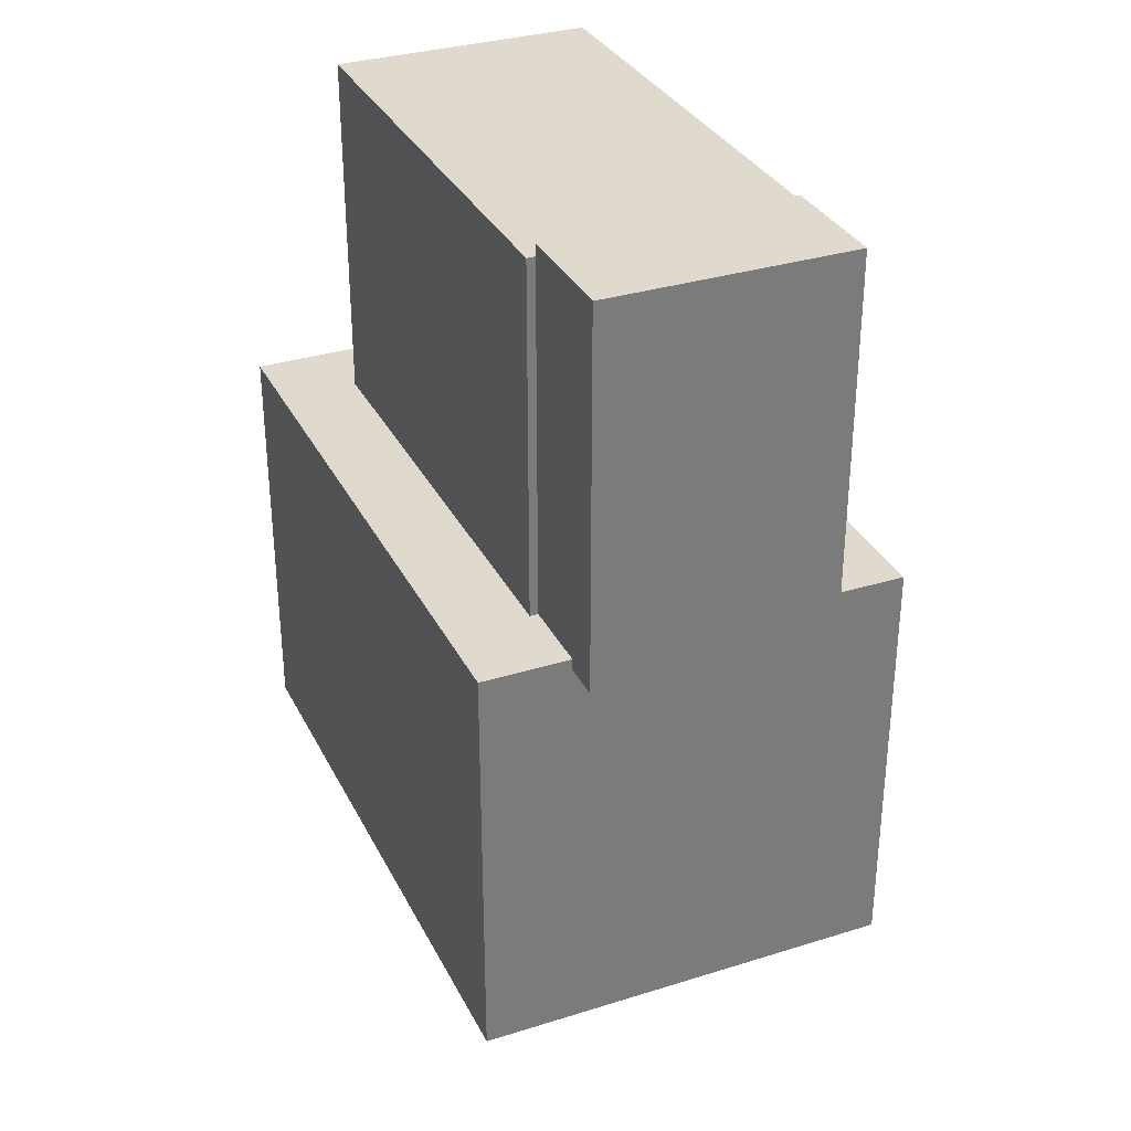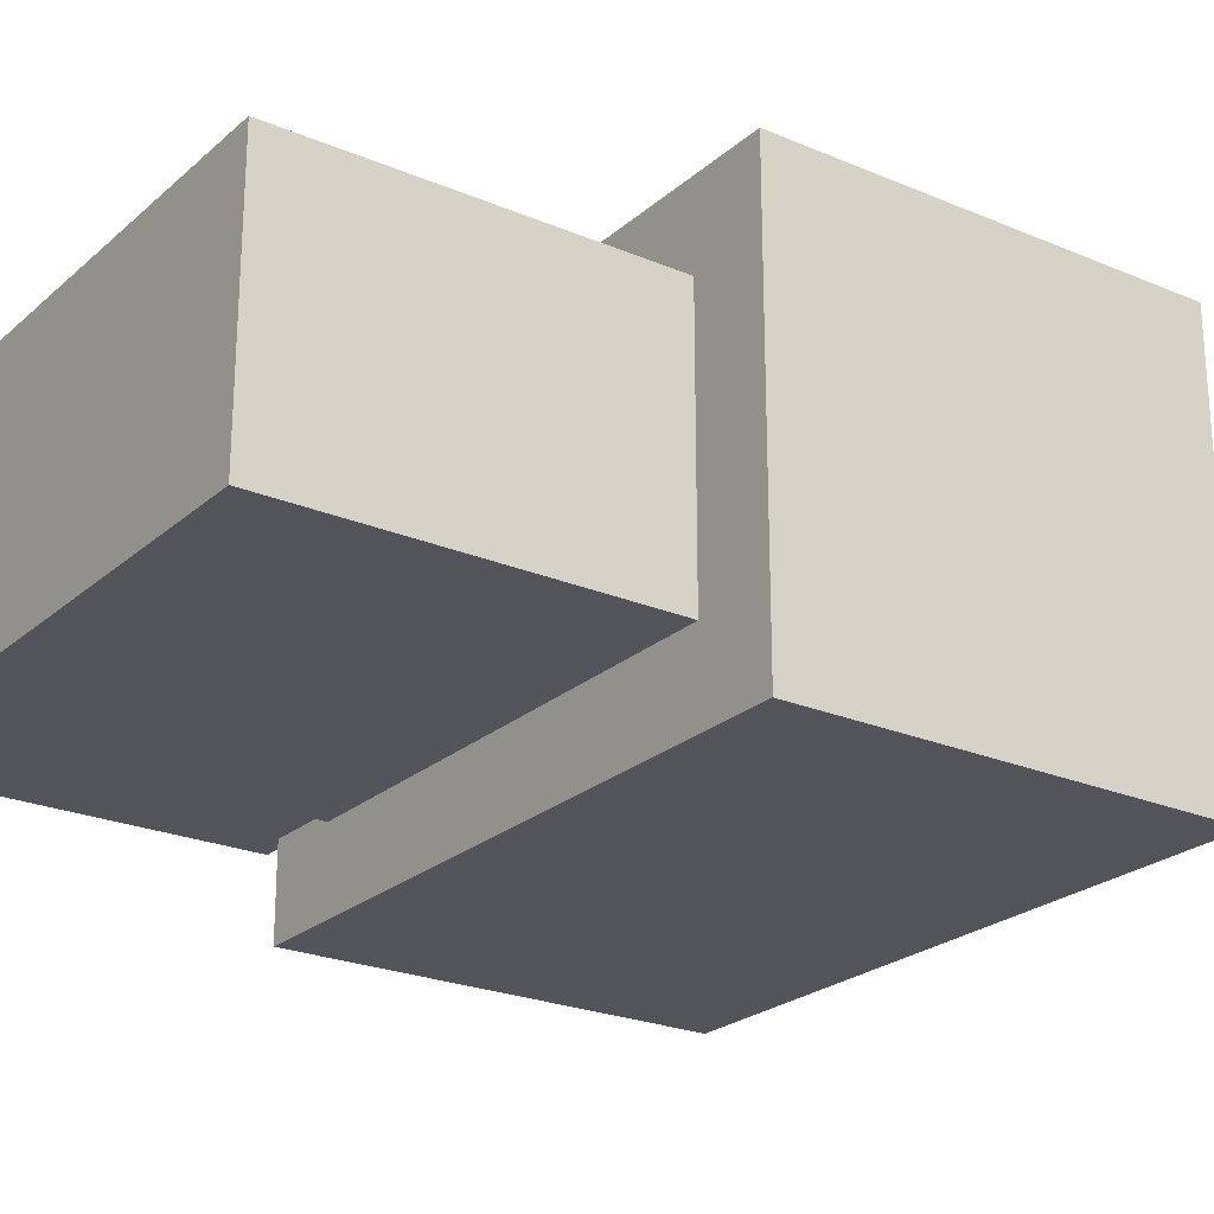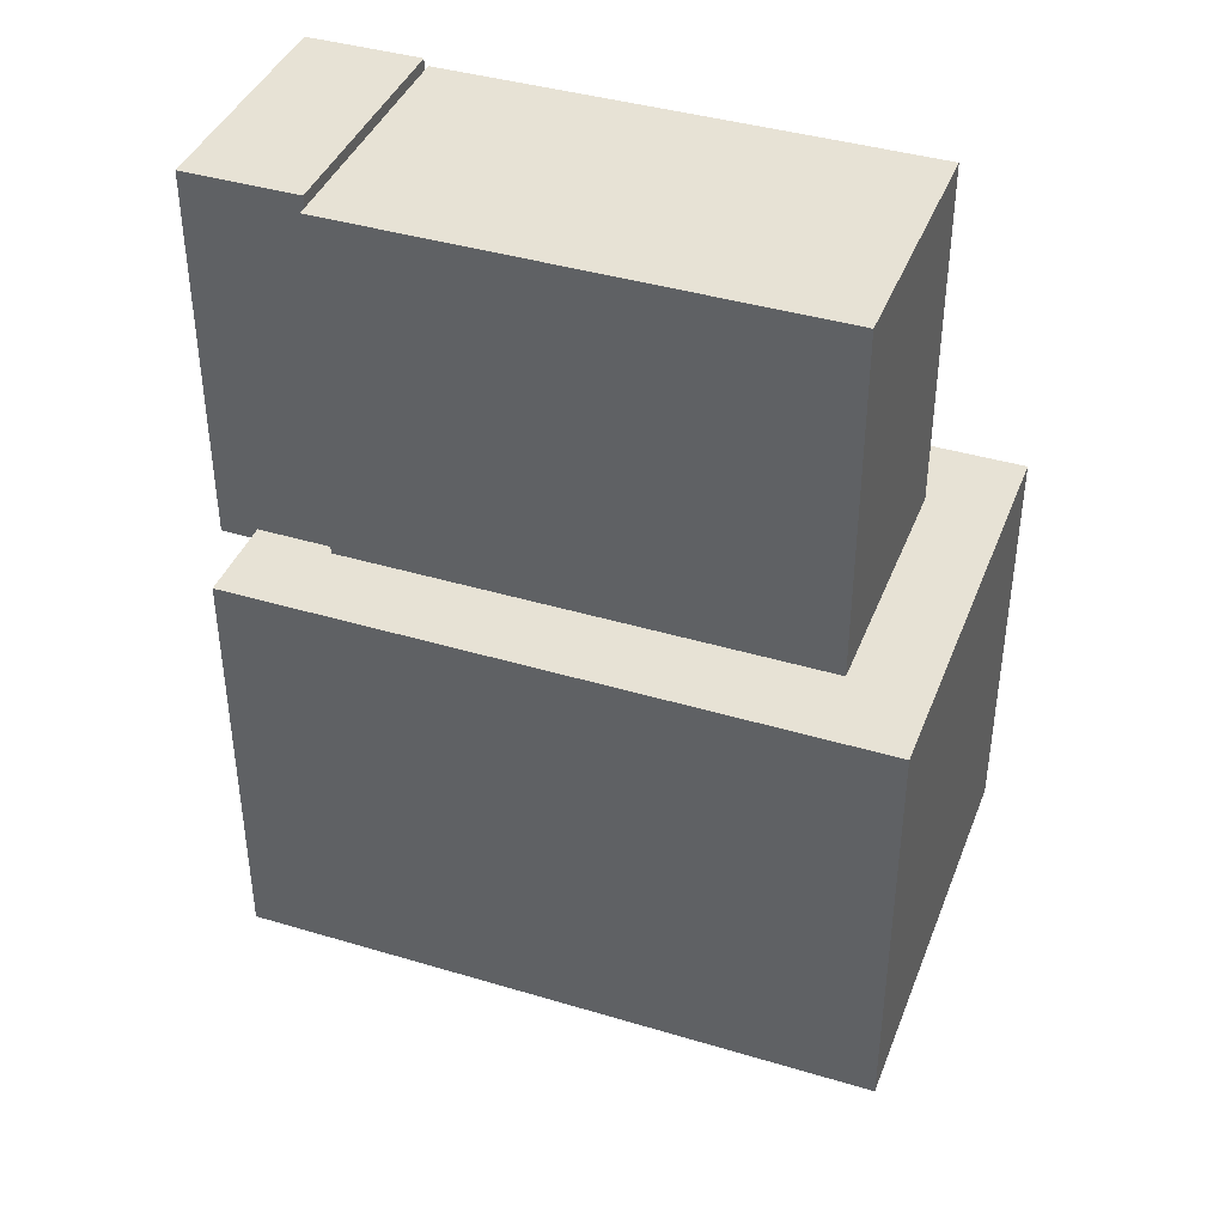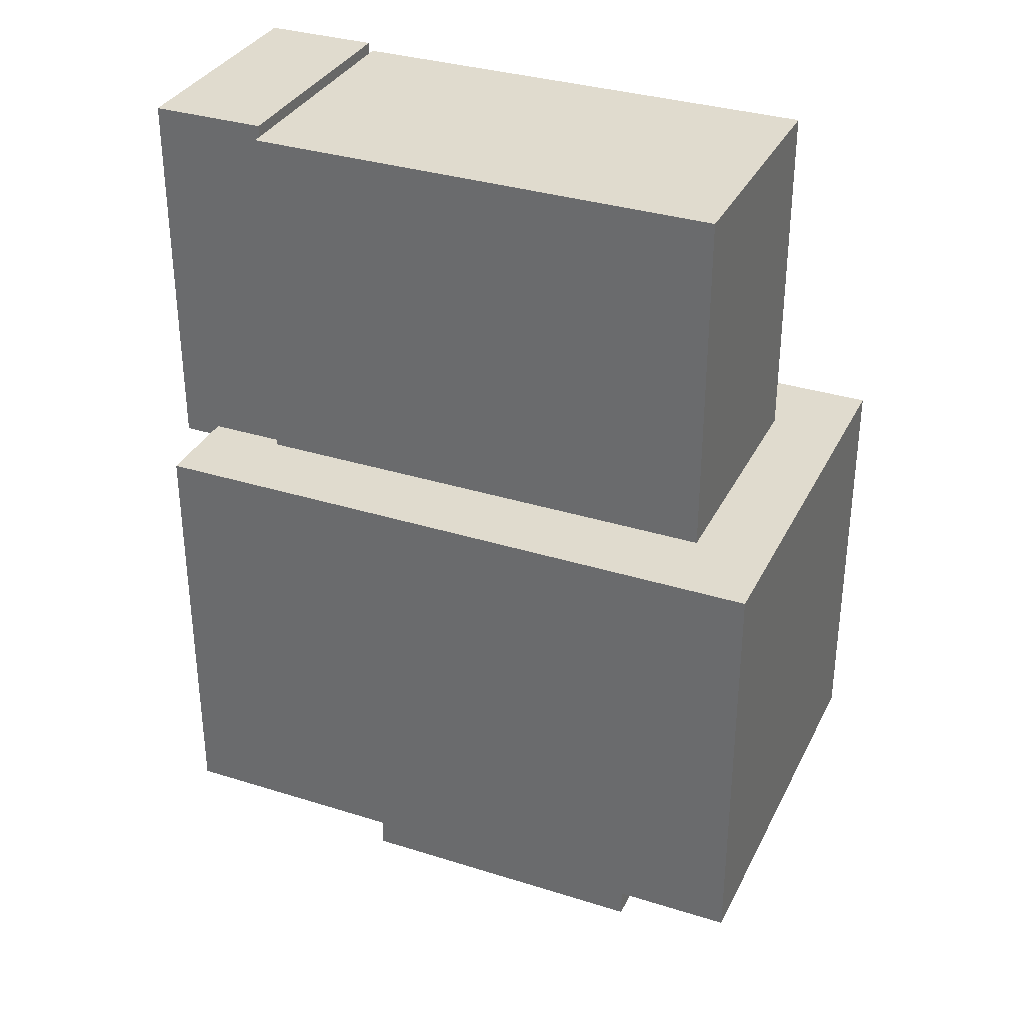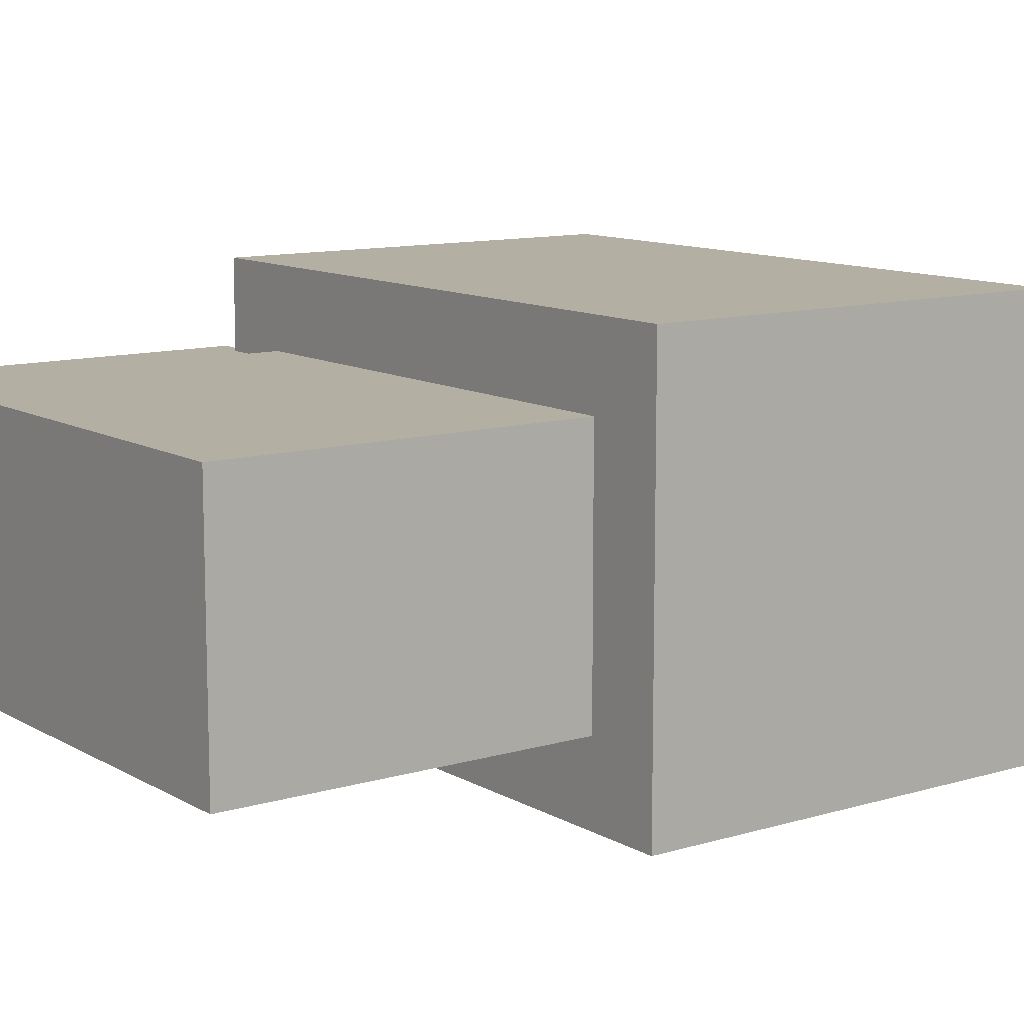
<metadata>
{"format":"obj","ext":"obj","renderer":"f3d","projection":"perspective","resolution":1024,"background":"white","views":[{"elev":32.7,"azim":66.6,"up":"+Y"},{"elev":-23.8,"azim":-125.3,"up":"+Z"},{"elev":40.4,"azim":-159.8,"up":"+Y"},{"elev":33.4,"azim":-156.7,"up":"+Y"},{"elev":11.1,"azim":-126.2,"up":"+Z"}]}
</metadata>
<code>
v -0.3717 -0.8798 -0.1923
v -0.3717 -0.8798 0.1923
v -0.3717 -0.5 -0.1923
v -0.3717 -0.5 0.1923
v 0.3717 -0.8798 -0.1923
v 0.3717 -0.8798 0.1923
v 0.3717 -0.5 -0.1923
v 0.3717 -0.5 0.1923
v -0.3717 -0.8798 -0.1923
v -0.3717 -0.8798 0.1923
v 0.3717 -0.8798 -0.1923
v 0.3717 -0.8798 0.1923
v -0.3717 -0.5 -0.1923
v -0.3717 -0.5 0.1923
v 0.3717 -0.5 -0.1923
v 0.3717 -0.5 0.1923
v -0.3717 -0.8798 -0.1923
v 0.3717 -0.8798 -0.1923
v -0.3717 -0.5 -0.1923
v 0.3717 -0.5 -0.1923
v -0.3717 -0.8798 0.1923
v 0.3717 -0.8798 0.1923
v -0.3717 -0.5 0.1923
v 0.3717 -0.5 0.1923
g grp1
f 1 2 4 3
f 5 7 8 6
f 9 11 12 10
f 13 14 16 15
f 17 19 20 18
f 21 22 24 23
v -0.75 -0.5 -0.5
v -0.75 -0.5 0.5
v -0.75 0.5 -0.5
v -0.75 0.5 0.5
v 0.75 -0.5 -0.5
v 0.75 -0.5 0.5
v 0.75 0.5 -0.5
v 0.75 0.5 0.5
v -0.75 -0.5 -0.5
v -0.75 -0.5 0.5
v 0.75 -0.5 -0.5
v 0.75 -0.5 0.5
v -0.75 0.5 -0.5
v -0.75 0.5 0.5
v 0.75 0.5 -0.5
v 0.75 0.5 0.5
v -0.75 -0.5 -0.5
v 0.75 -0.5 -0.5
v -0.75 0.5 -0.5
v 0.75 0.5 -0.5
v -0.75 -0.5 0.5
v 0.75 -0.5 0.5
v -0.75 0.5 0.5
v 0.75 0.5 0.5
g grp25
f 25 26 28 27
f 29 31 32 30
f 33 35 36 34
f 37 38 40 39
f 41 43 44 42
f 45 46 48 47
v 0.567 0.4723 -0.2893
v 0.567 0.4723 0.2893
v 0.567 1.363 -0.2893
v 0.567 1.363 0.2893
v 0.8398 0.4723 -0.2893
v 0.8398 0.4723 0.2893
v 0.8398 1.363 -0.2893
v 0.8398 1.363 0.2893
v 0.567 0.4723 -0.2893
v 0.567 0.4723 0.2893
v 0.8398 0.4723 -0.2893
v 0.8398 0.4723 0.2893
v 0.567 1.363 -0.2893
v 0.567 1.363 0.2893
v 0.8398 1.363 -0.2893
v 0.8398 1.363 0.2893
v 0.567 0.4723 -0.2893
v 0.8398 0.4723 -0.2893
v 0.567 1.363 -0.2893
v 0.8398 1.363 -0.2893
v 0.567 0.4723 0.2893
v 0.8398 0.4723 0.2893
v 0.567 1.363 0.2893
v 0.8398 1.363 0.2893
g grp49
f 49 50 52 51
f 53 55 56 54
f 57 59 60 58
f 61 62 64 63
f 65 67 68 66
f 69 70 72 71
v -0.567 0.5 -0.3088
v -0.567 0.5 0.3088
v -0.567 1.335 -0.3088
v -0.567 1.335 0.3088
v 0.567 0.5 -0.3088
v 0.567 0.5 0.3088
v 0.567 1.335 -0.3088
v 0.567 1.335 0.3088
v -0.567 0.5 -0.3088
v -0.567 0.5 0.3088
v 0.567 0.5 -0.3088
v 0.567 0.5 0.3088
v -0.567 1.335 -0.3088
v -0.567 1.335 0.3088
v 0.567 1.335 -0.3088
v 0.567 1.335 0.3088
v -0.567 0.5 -0.3088
v 0.567 0.5 -0.3088
v -0.567 1.335 -0.3088
v 0.567 1.335 -0.3088
v -0.567 0.5 0.3088
v 0.567 0.5 0.3088
v -0.567 1.335 0.3088
v 0.567 1.335 0.3088
g grp73
f 73 74 76 75
f 77 79 80 78
f 81 83 84 82
f 85 86 88 87
f 89 91 92 90
f 93 94 96 95

</code>
